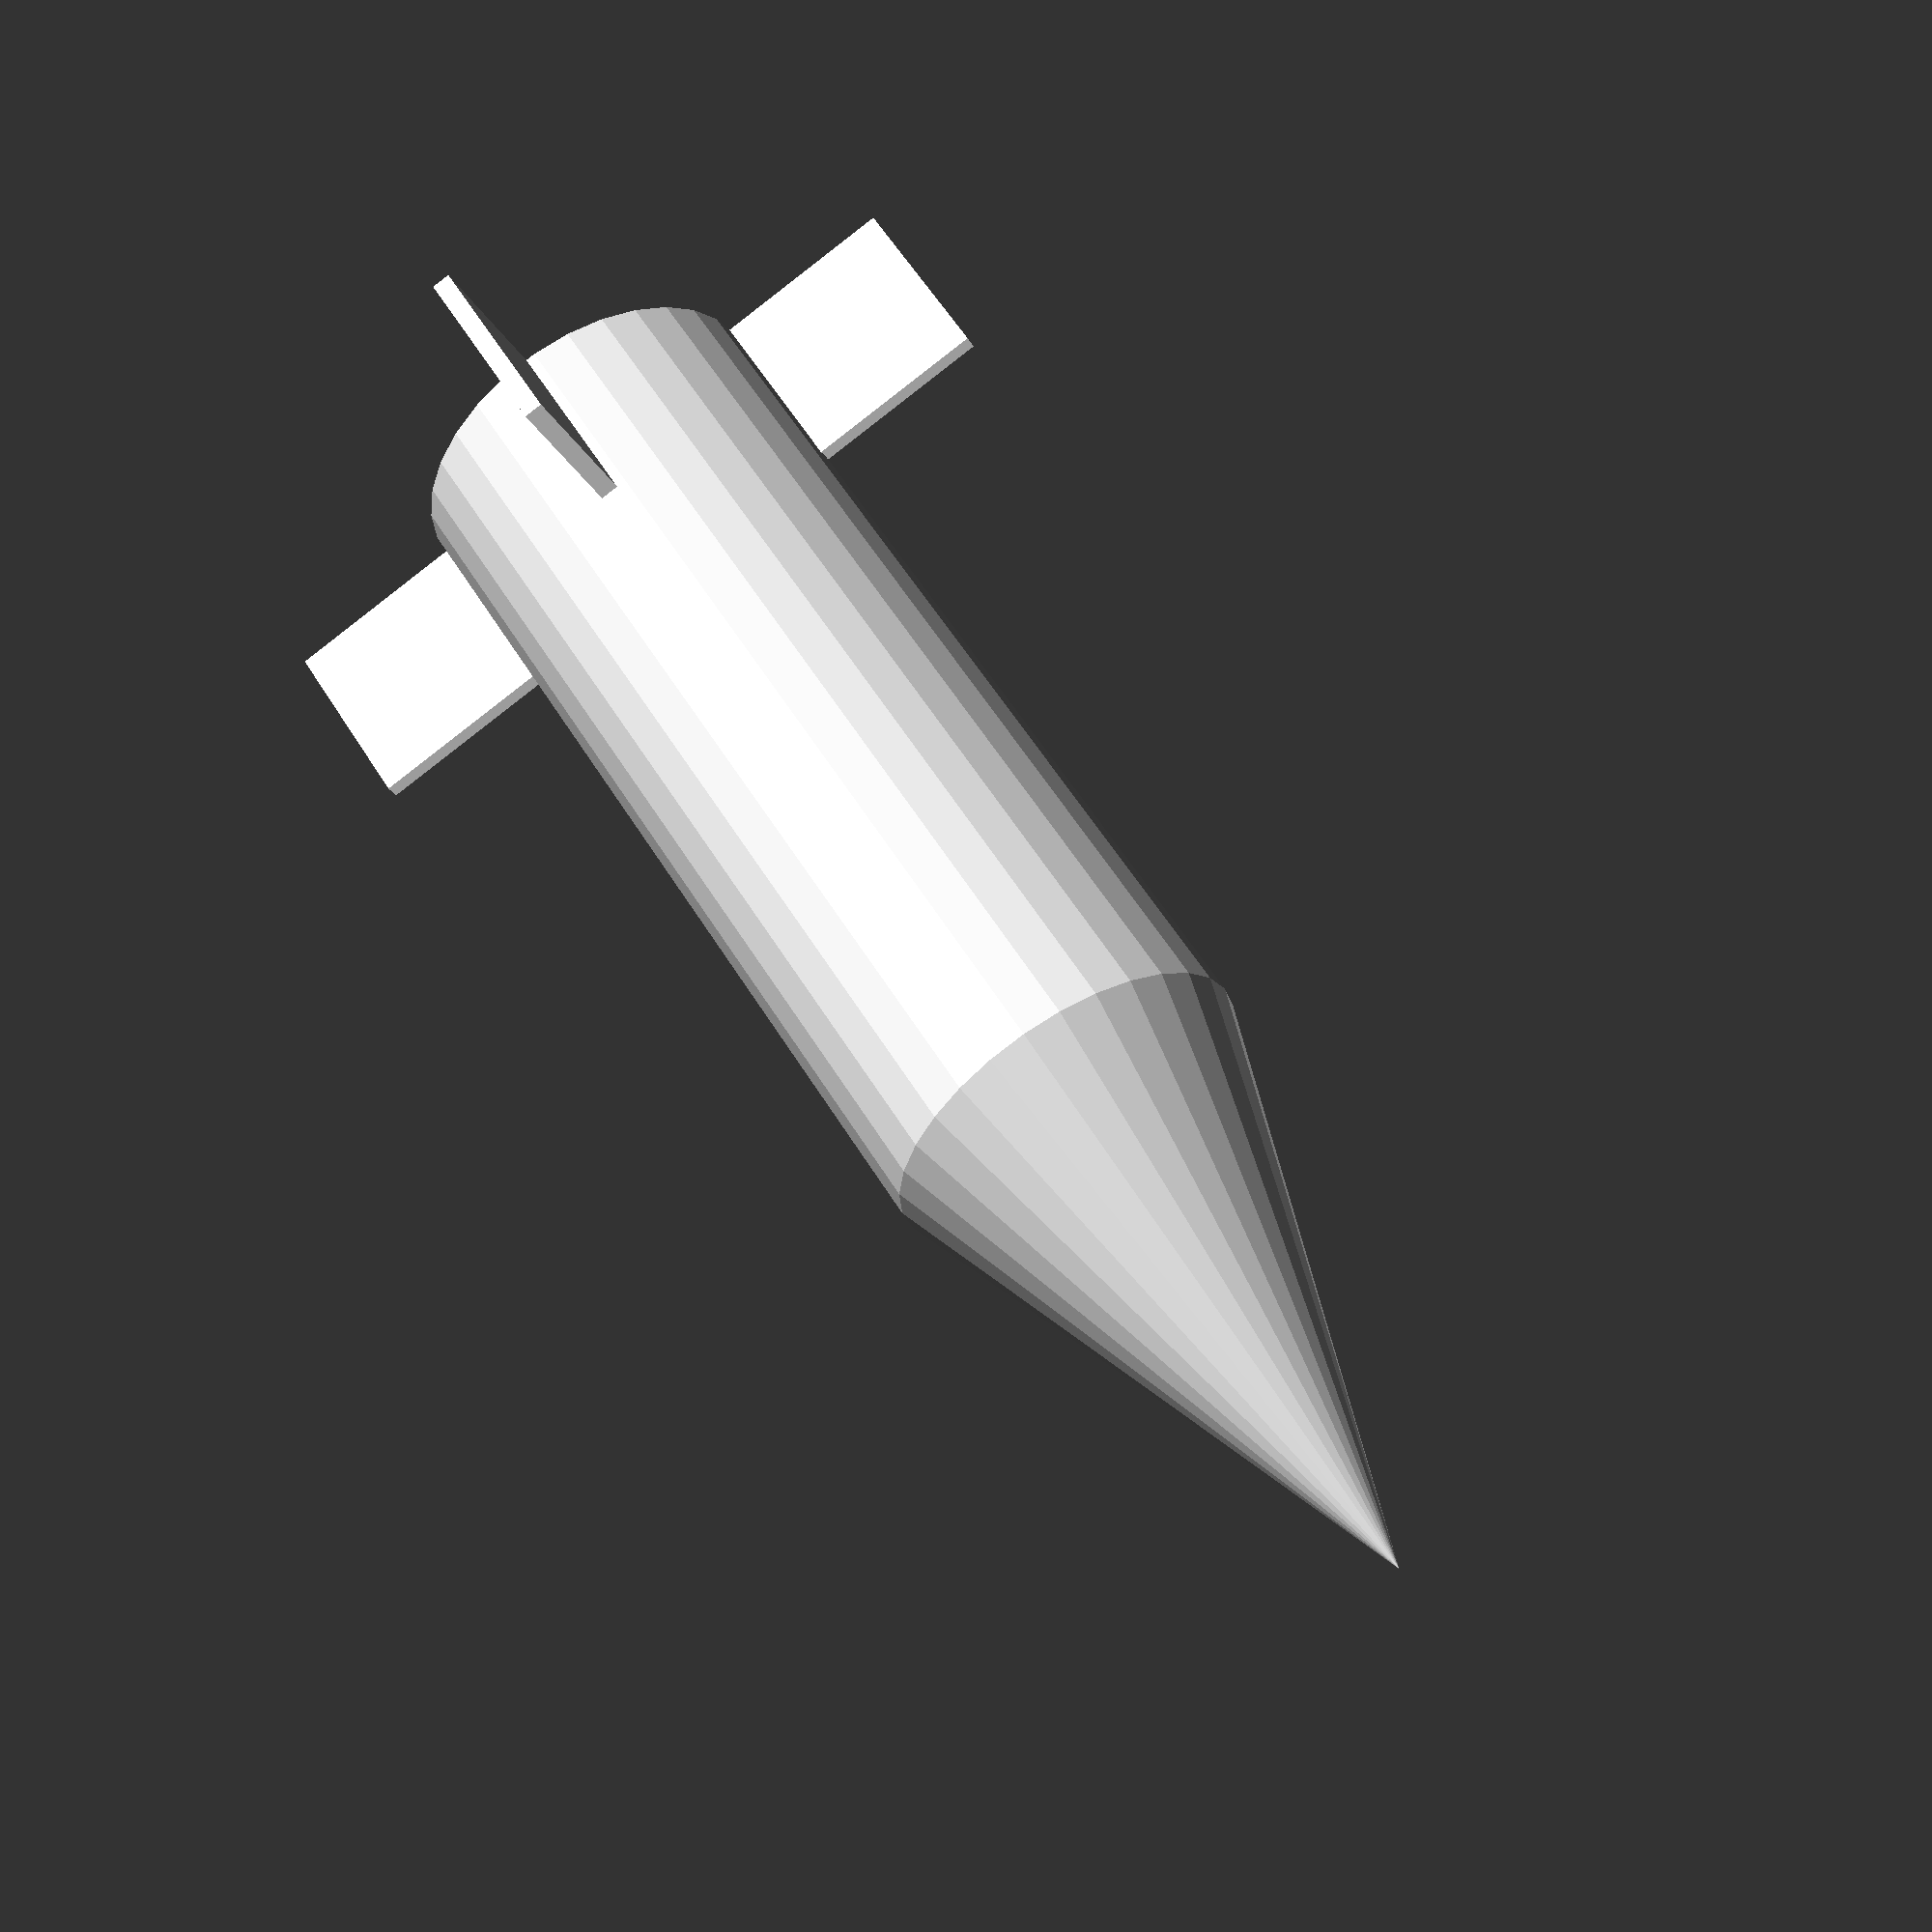
<openscad>
cylinder(h=50, r1=10, r2=10, center=true);
translate([0,0,40]) {
    cylinder(h=30, r1=10, r2=0, center=true);
}
translate([0, 0, -20]) {
    cube(size = [1, 40, 10], center = true);
    cube(size = [40, 1, 10], center = true);
}
</openscad>
<views>
elev=302.2 azim=337.9 roll=328.7 proj=p view=solid
</views>
